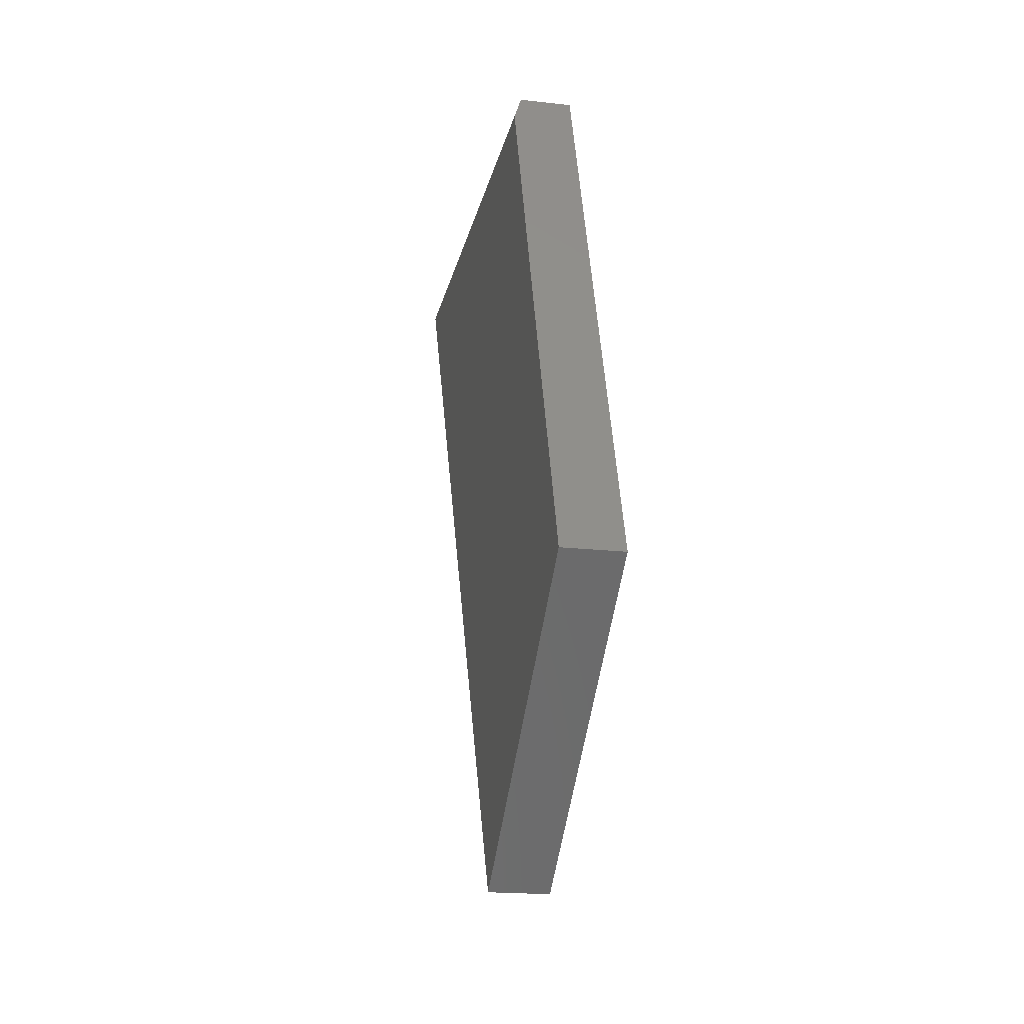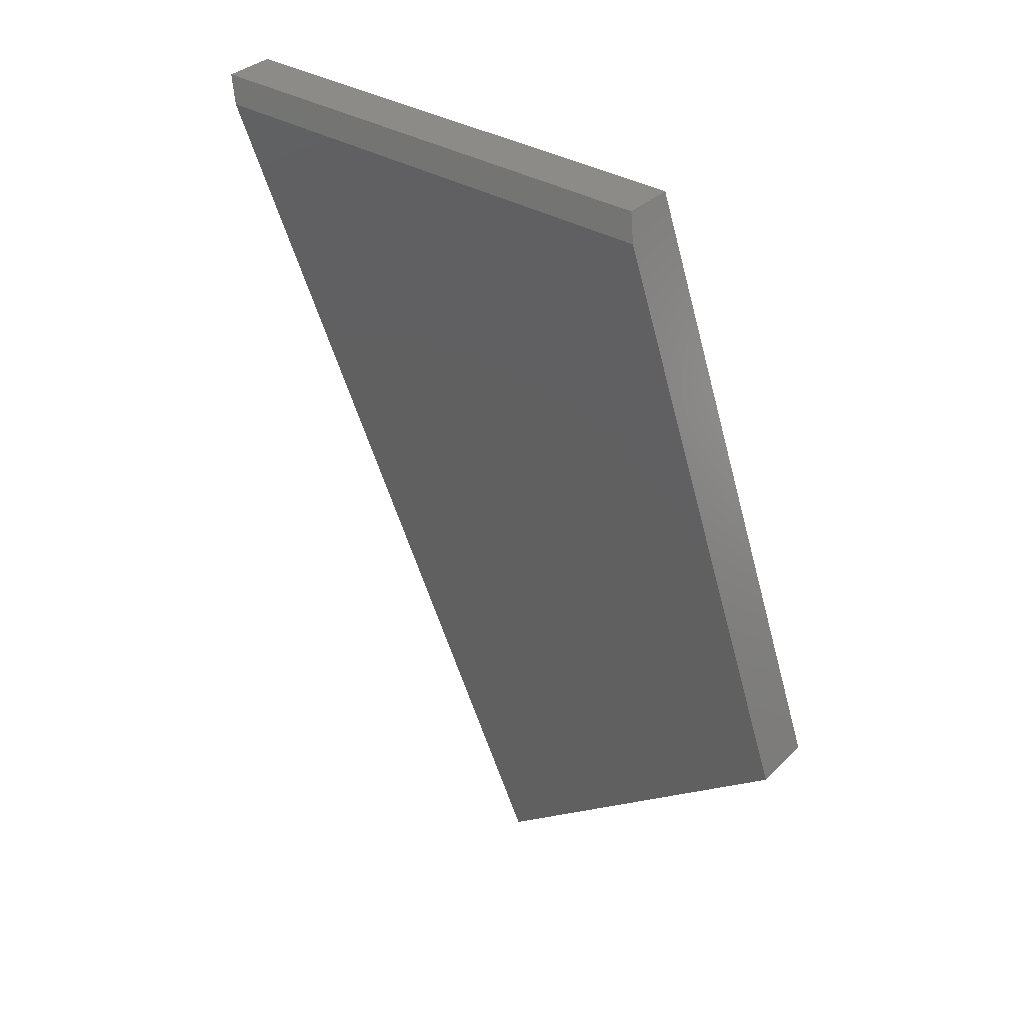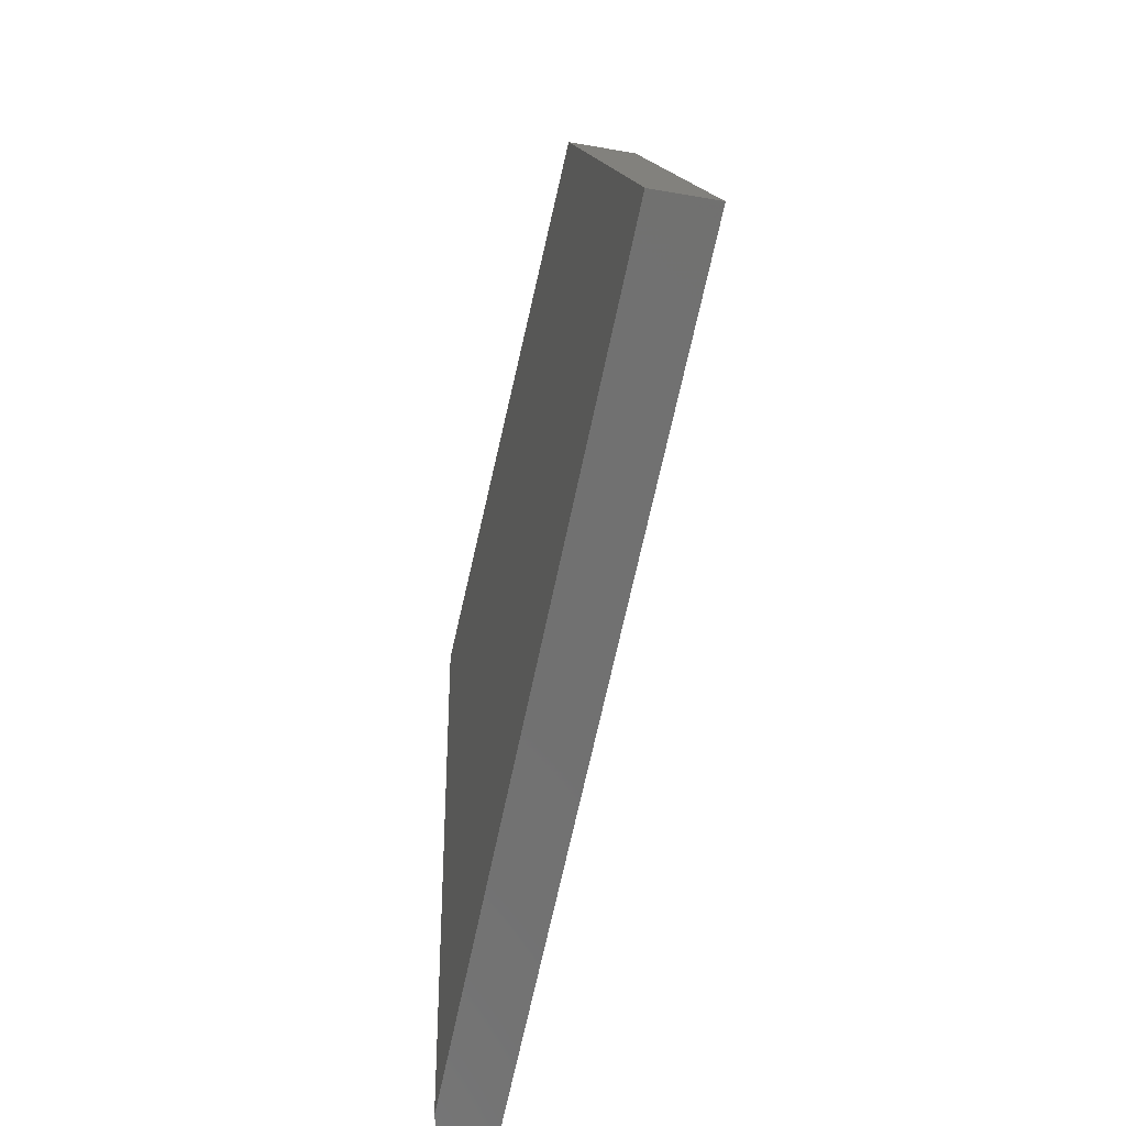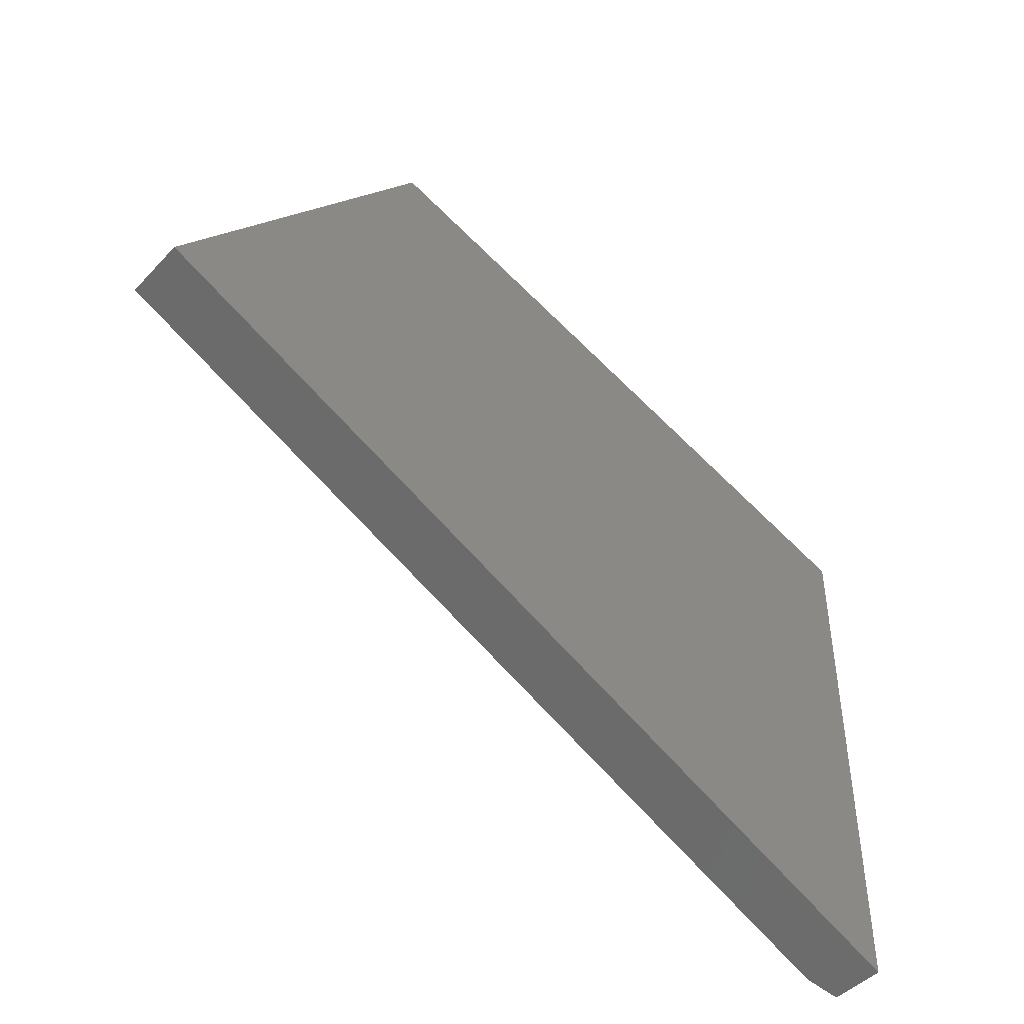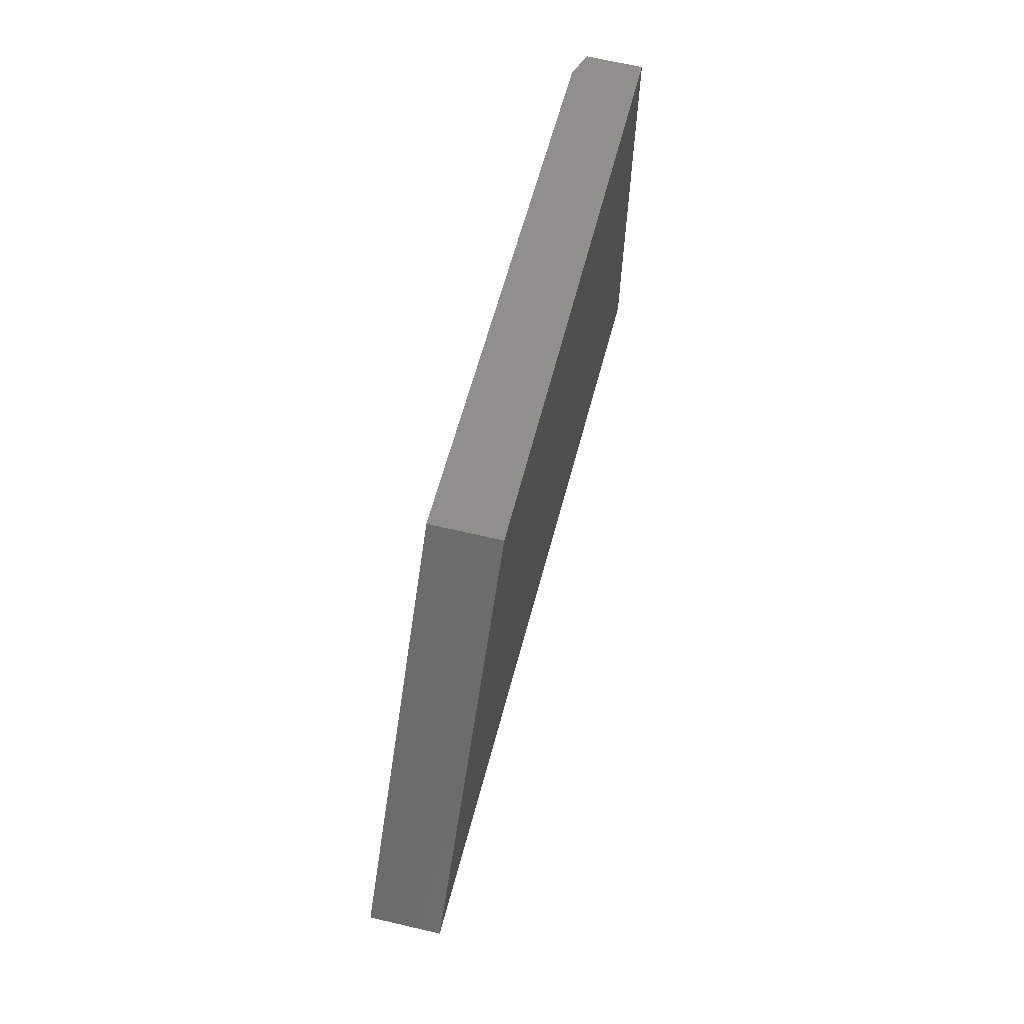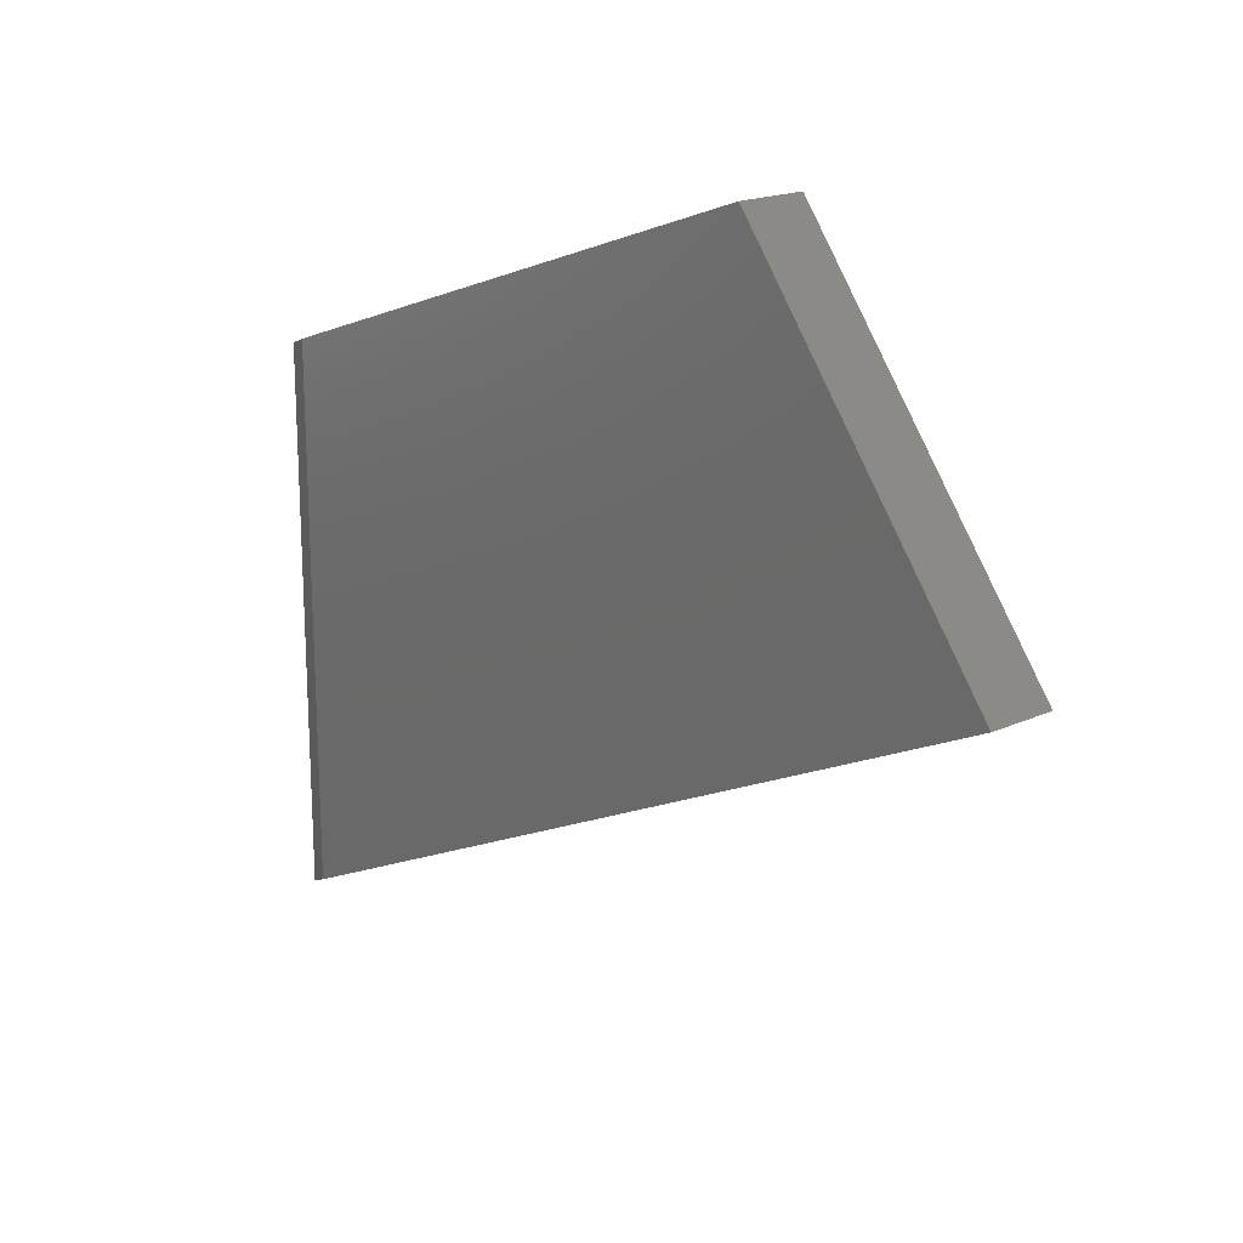
<metadata>
{"format":"stl","ext":"stl","renderer":"f3d","projection":"perspective","resolution":1024,"background":"white","views":[{"elev":-19.8,"azim":-11.6,"up":"+Y"},{"elev":34.9,"azim":-51.4,"up":"+Y"},{"elev":-38.0,"azim":-12.8,"up":"+Z"},{"elev":-45.8,"azim":49.9,"up":"+Z"},{"elev":68.6,"azim":13.1,"up":"+Z"},{"elev":18.7,"azim":-40.8,"up":"+Z"}]}
</metadata>
<code>
# stl→obj: 10 verts, 16 faces
v -0.05469 -0.75 0.08594
v -0.05469 -0.3088 0.6488
v -0.05469 0.6484 -0.5765
v -0.05469 0.6484 0.3153
v 0.05469 -0.3088 0.6488
v 0.05469 0.6953 0.2989
v -0.03906 0.6953 0.2989
v 0.05469 0.6953 -0.5987
v -0.03906 0.6953 -0.5987
v 0.05469 -0.75 0.08594
f 1 2 3
f 3 2 4
f 2 5 4
f 4 5 6
f 4 6 7
f 8 9 6
f 6 9 7
f 10 1 8
f 8 1 3
f 8 3 9
f 9 3 7
f 7 3 4
f 10 8 5
f 5 8 6
f 5 2 10
f 10 2 1

</code>
